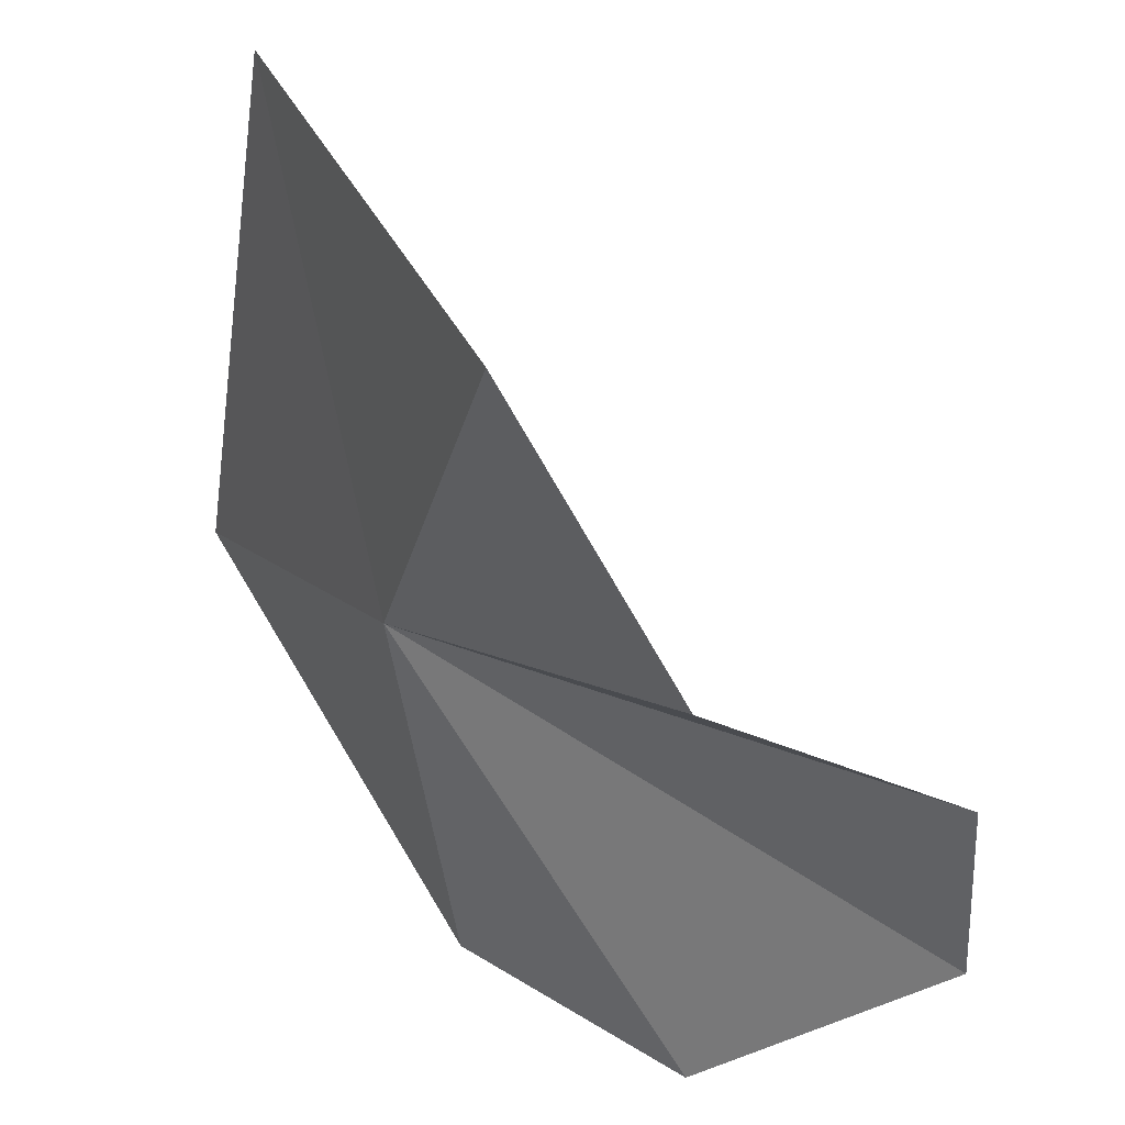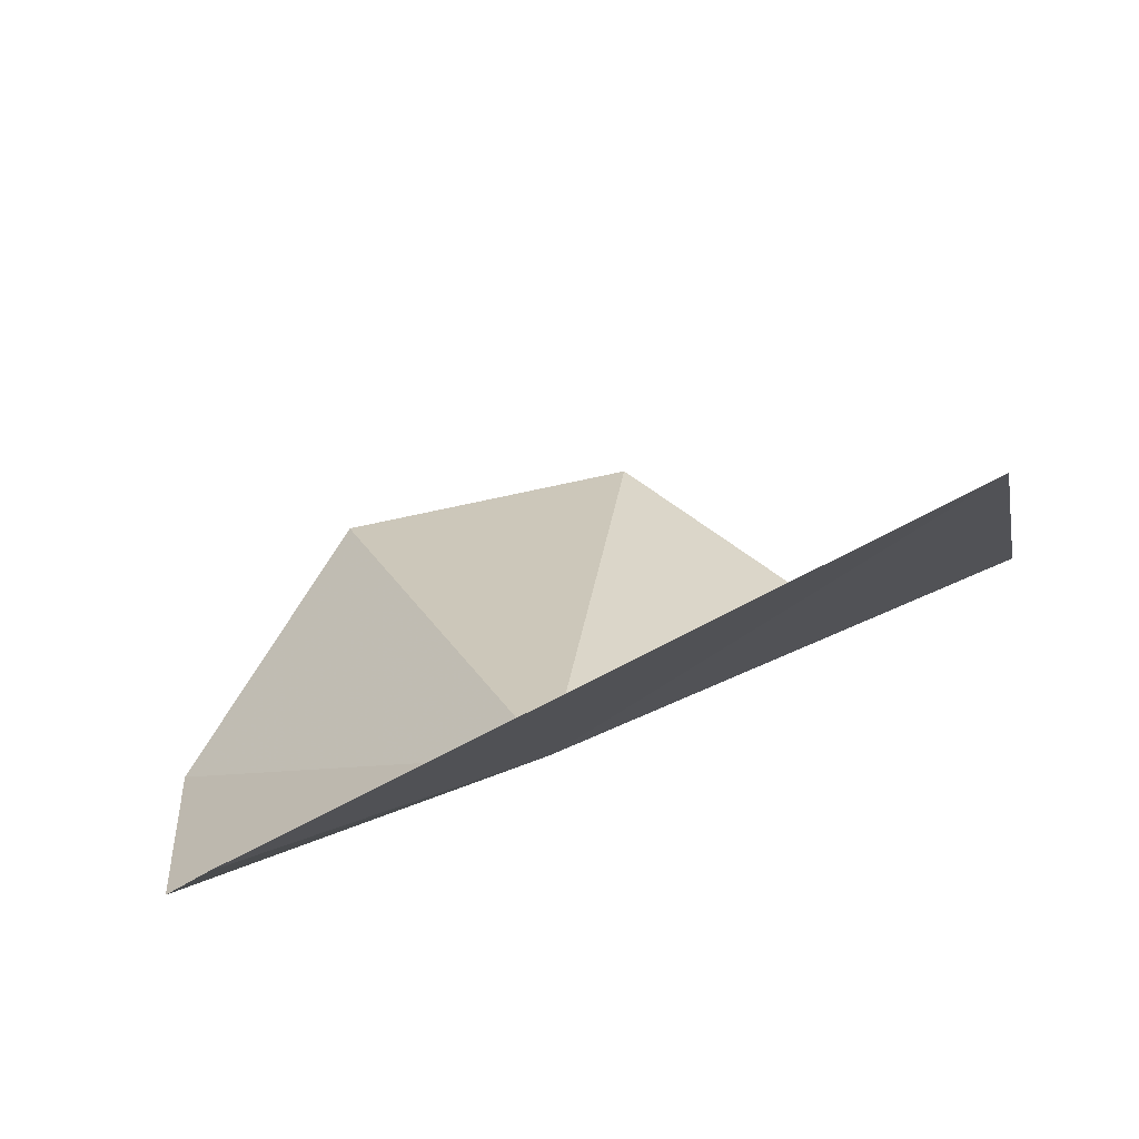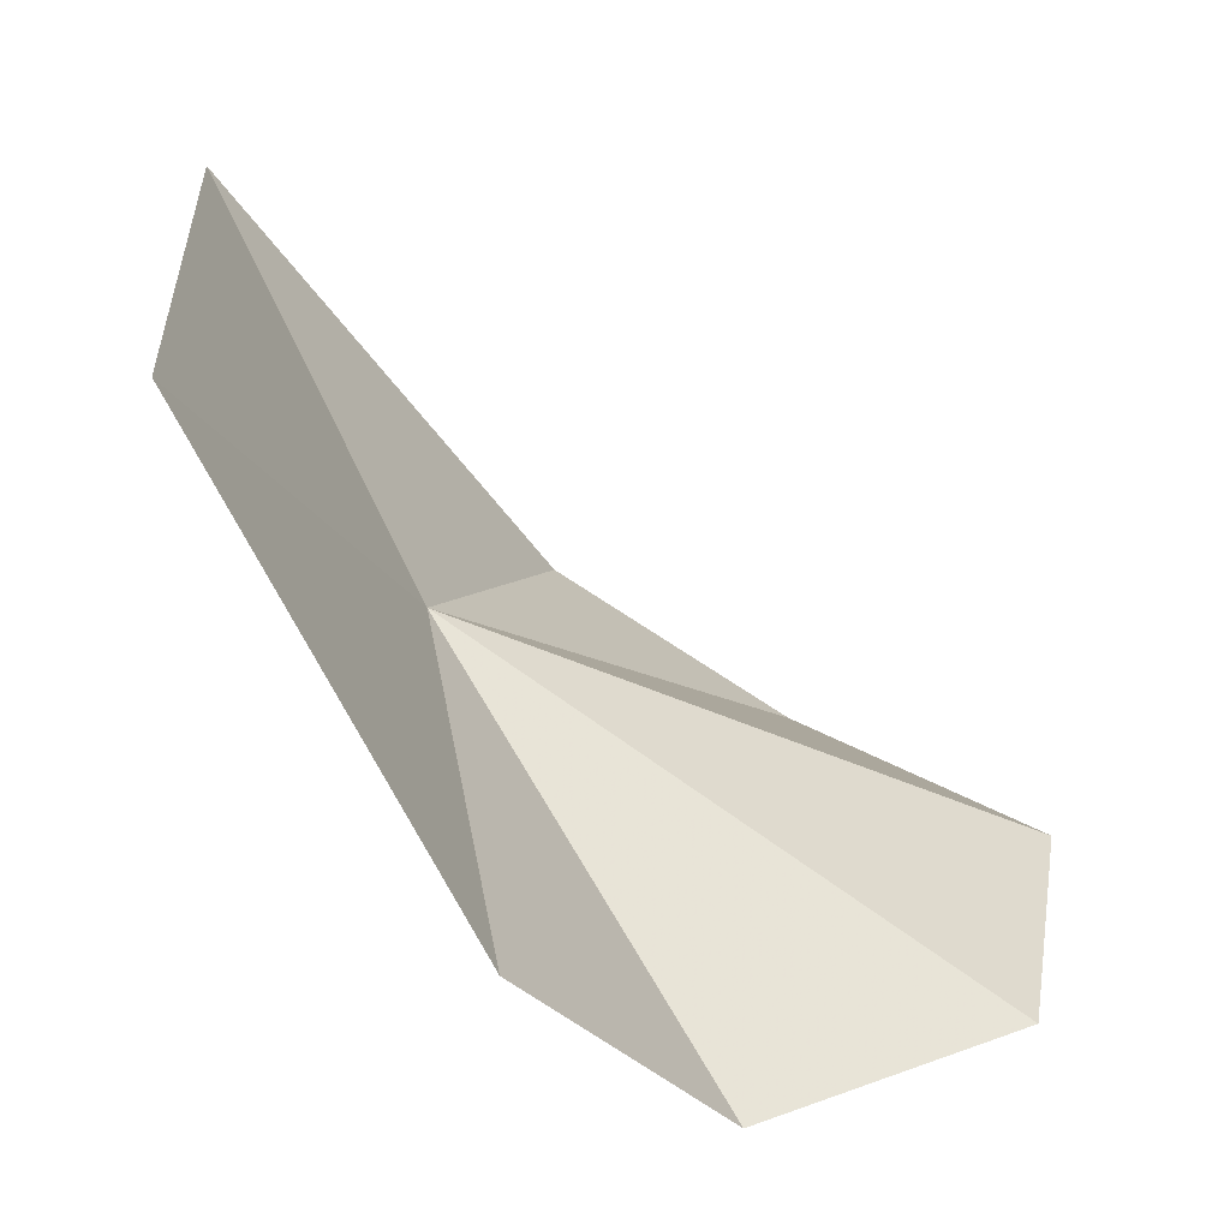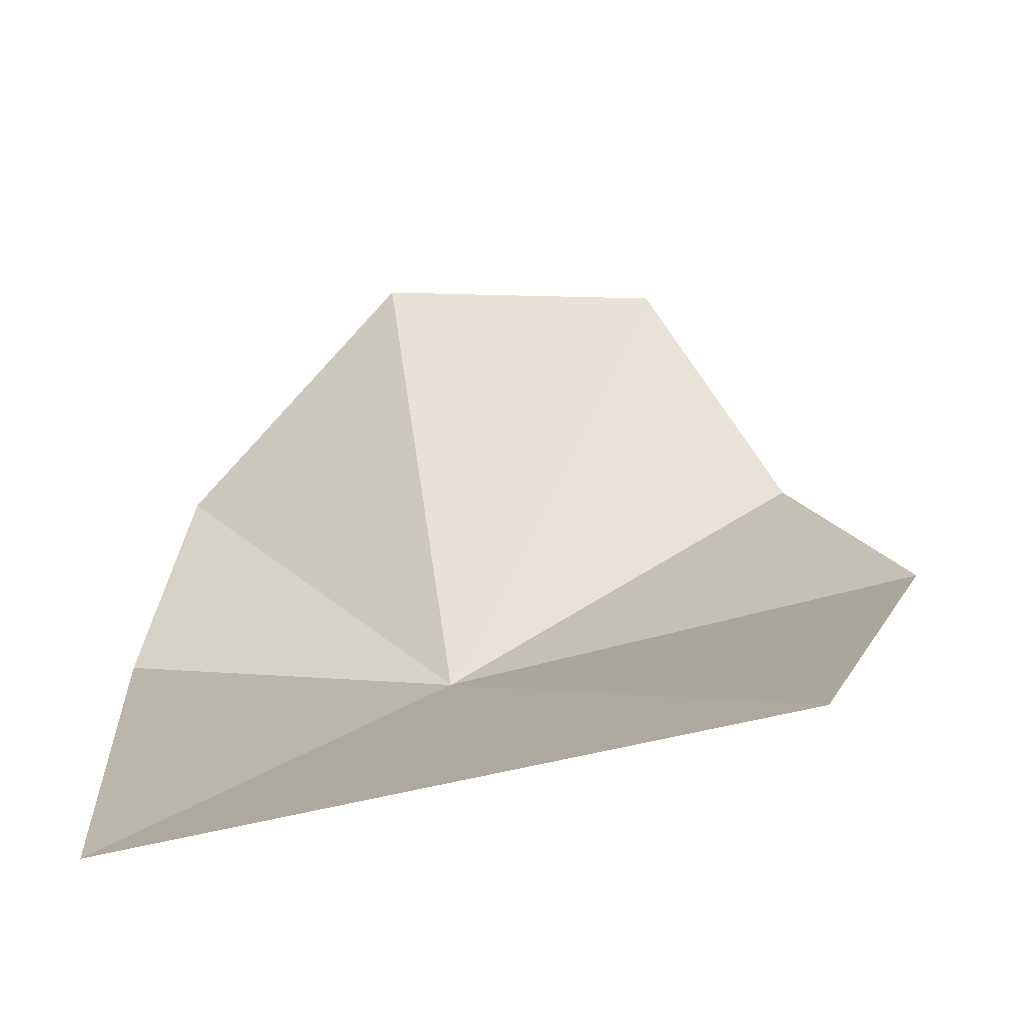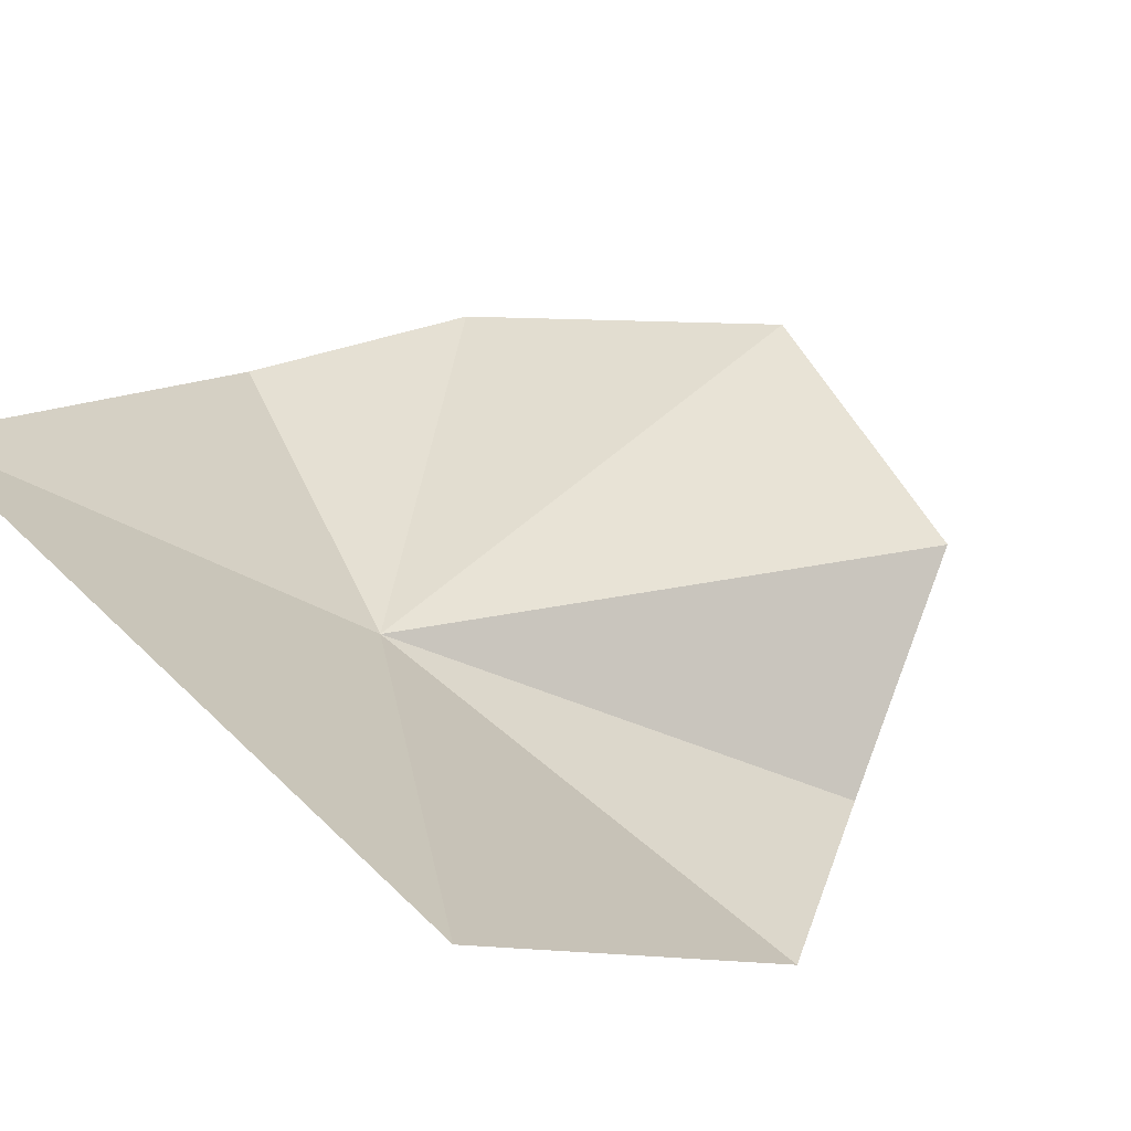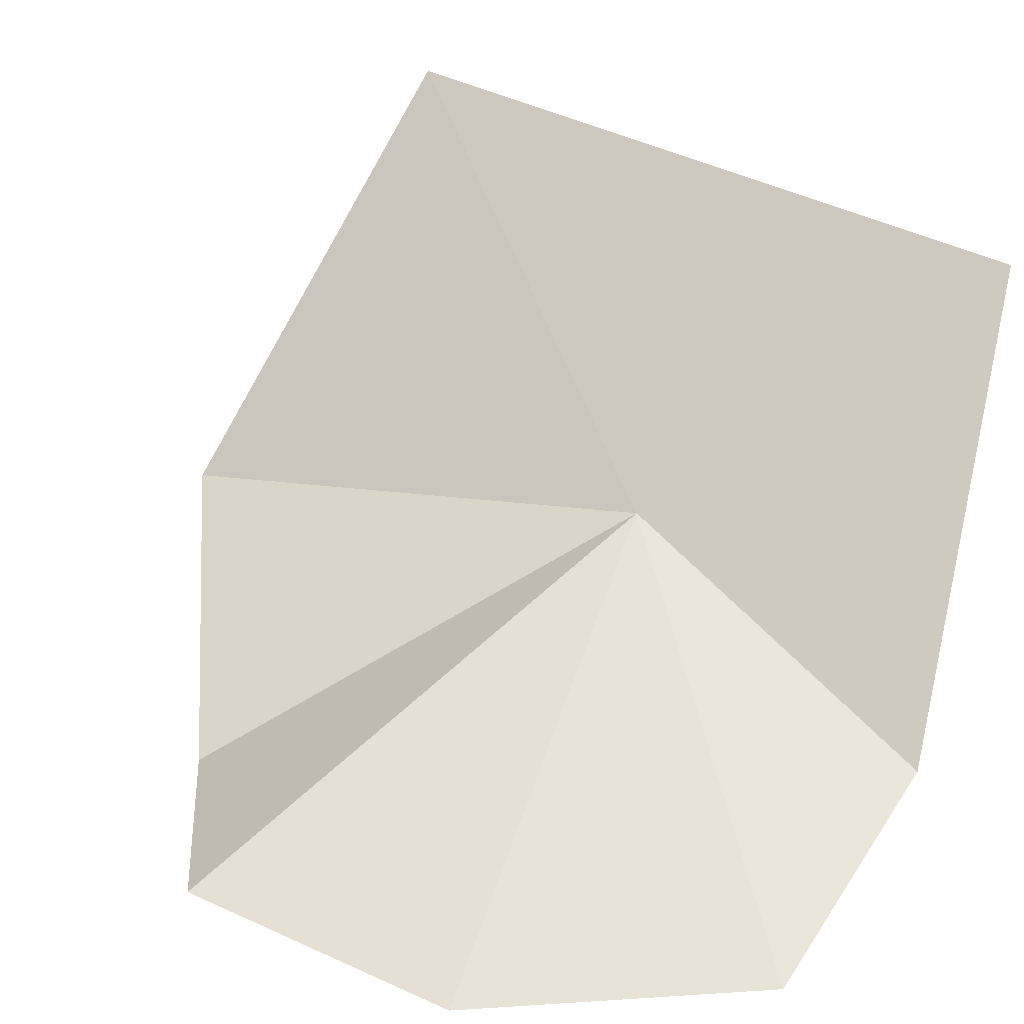
<metadata>
{"format":"obj","ext":"obj","renderer":"f3d","projection":"perspective","resolution":1024,"background":"white","views":[{"elev":62.5,"azim":4.2,"up":"+Z"},{"elev":48.6,"azim":-105.1,"up":"+Y"},{"elev":35.2,"azim":3.8,"up":"+Y"},{"elev":69.9,"azim":-90.7,"up":"+Y"},{"elev":74.8,"azim":-38.1,"up":"+Y"},{"elev":19.7,"azim":116.7,"up":"+Y"}]}
</metadata>
<code>
v 50.05 56.22 48.84
v 53.06 56.3 61.91
v 58.12 49.52 59.06
v 64.86 49.38 55.02
v 52.26 50.88 39.27
v 43.72 63.23 39.97
v 46.08 67.8 57.78
v 58.8 47.1 40.56
v 65.63 48.39 46.83
f 1 3 2
f 1 4 3
f 1 6 5
f 1 5 8
f 1 8 9
f 1 9 4
f 1 2 7
f 1 7 6

</code>
